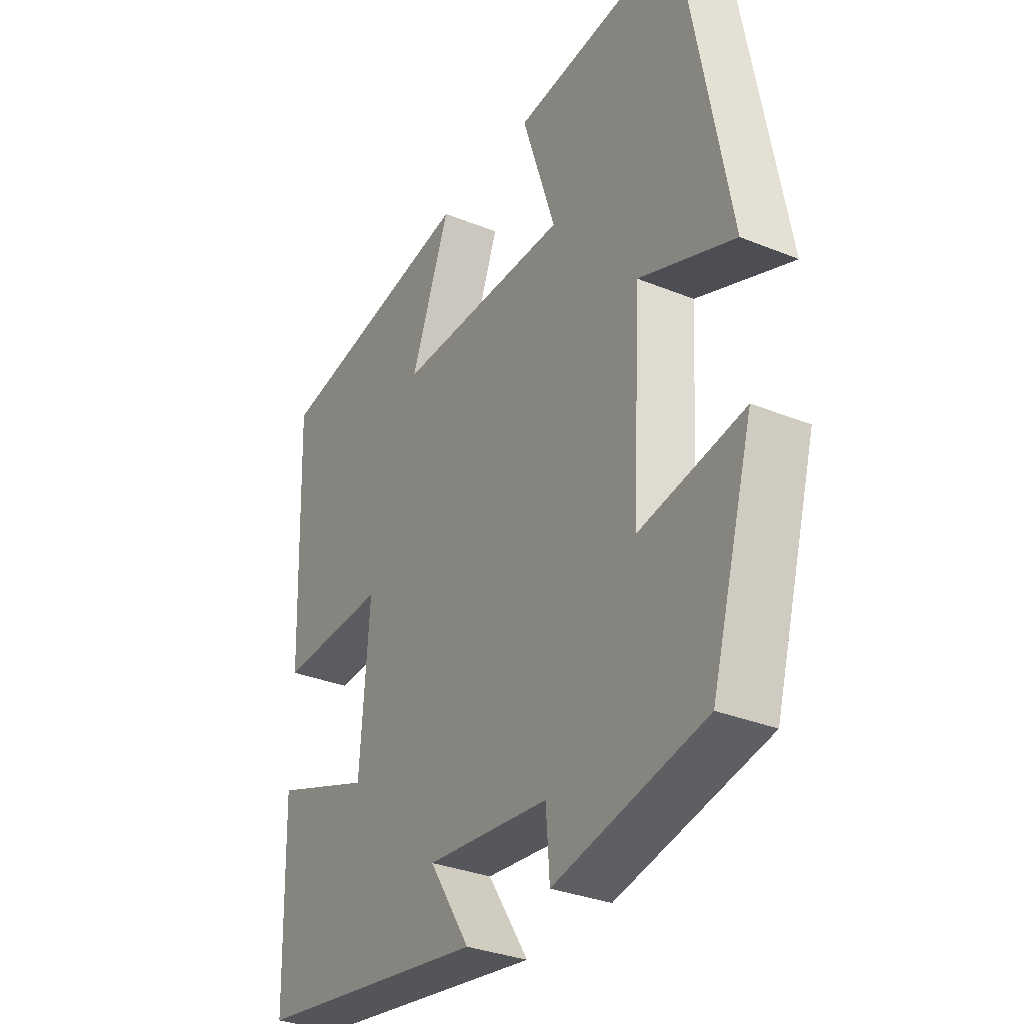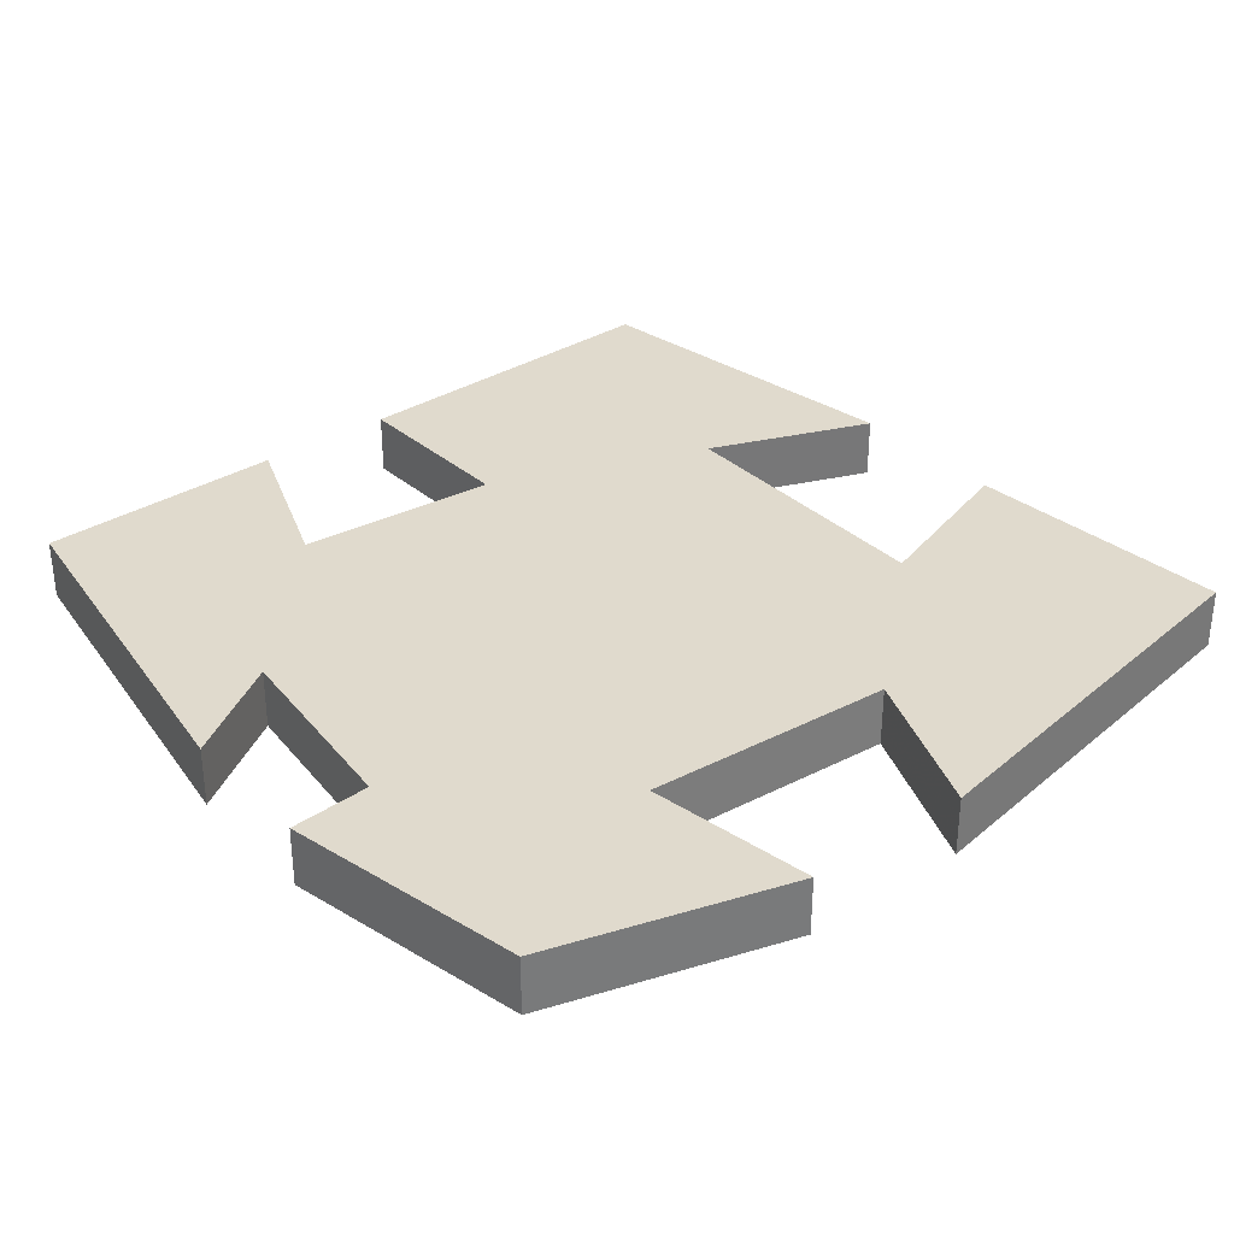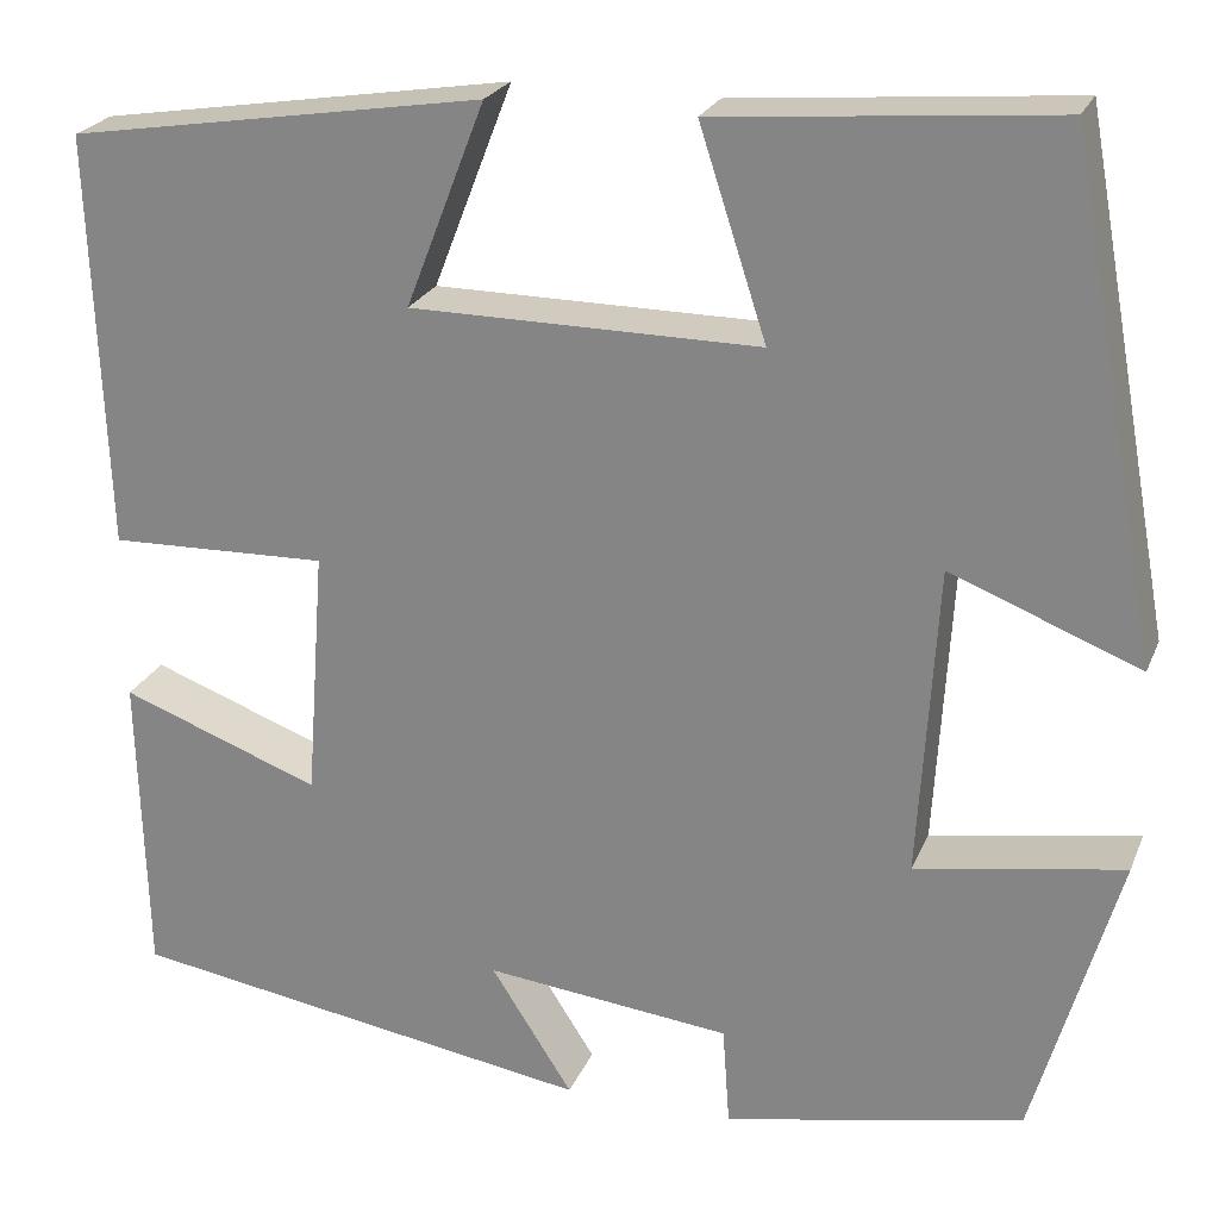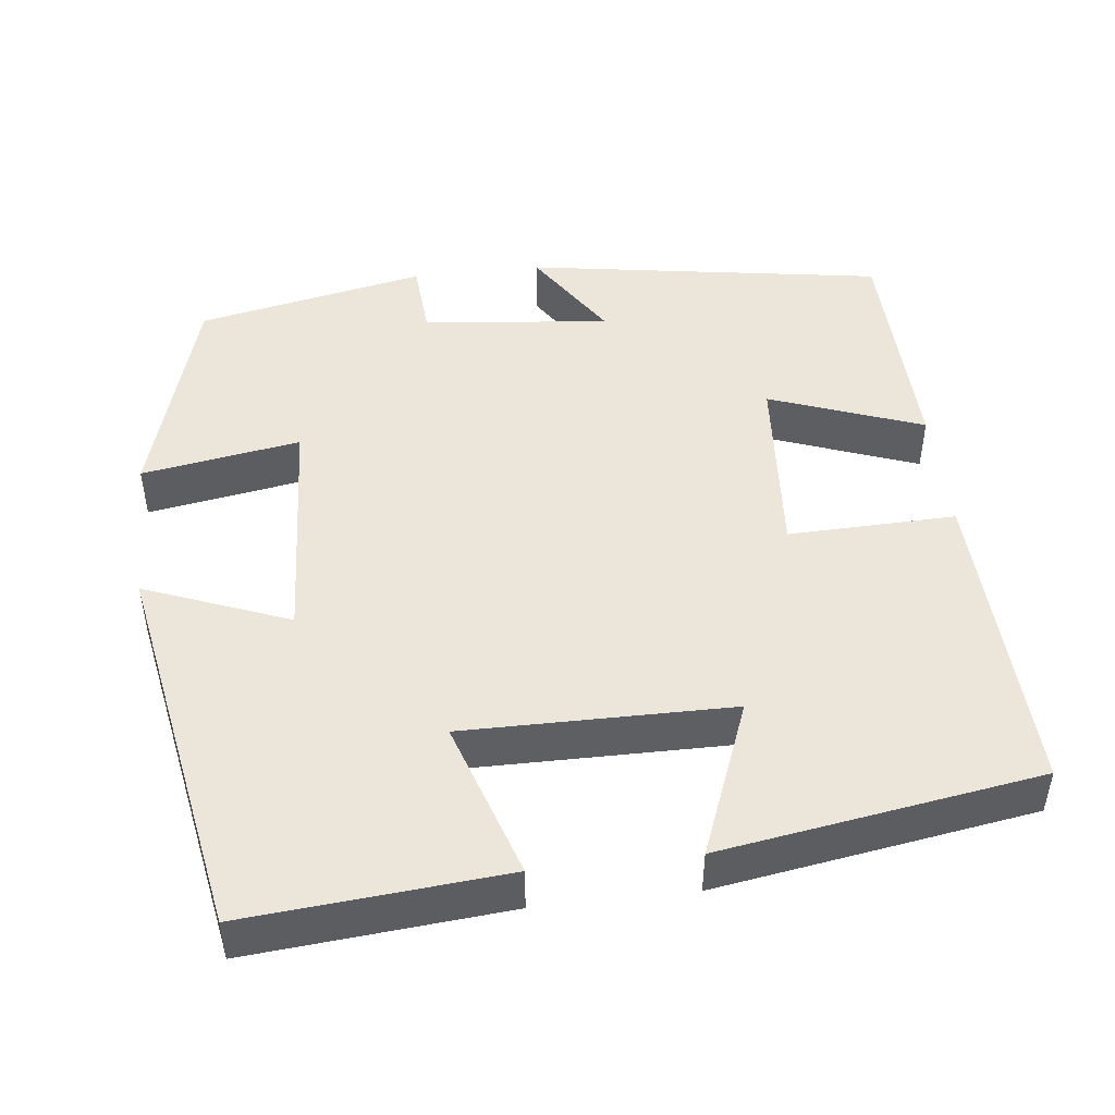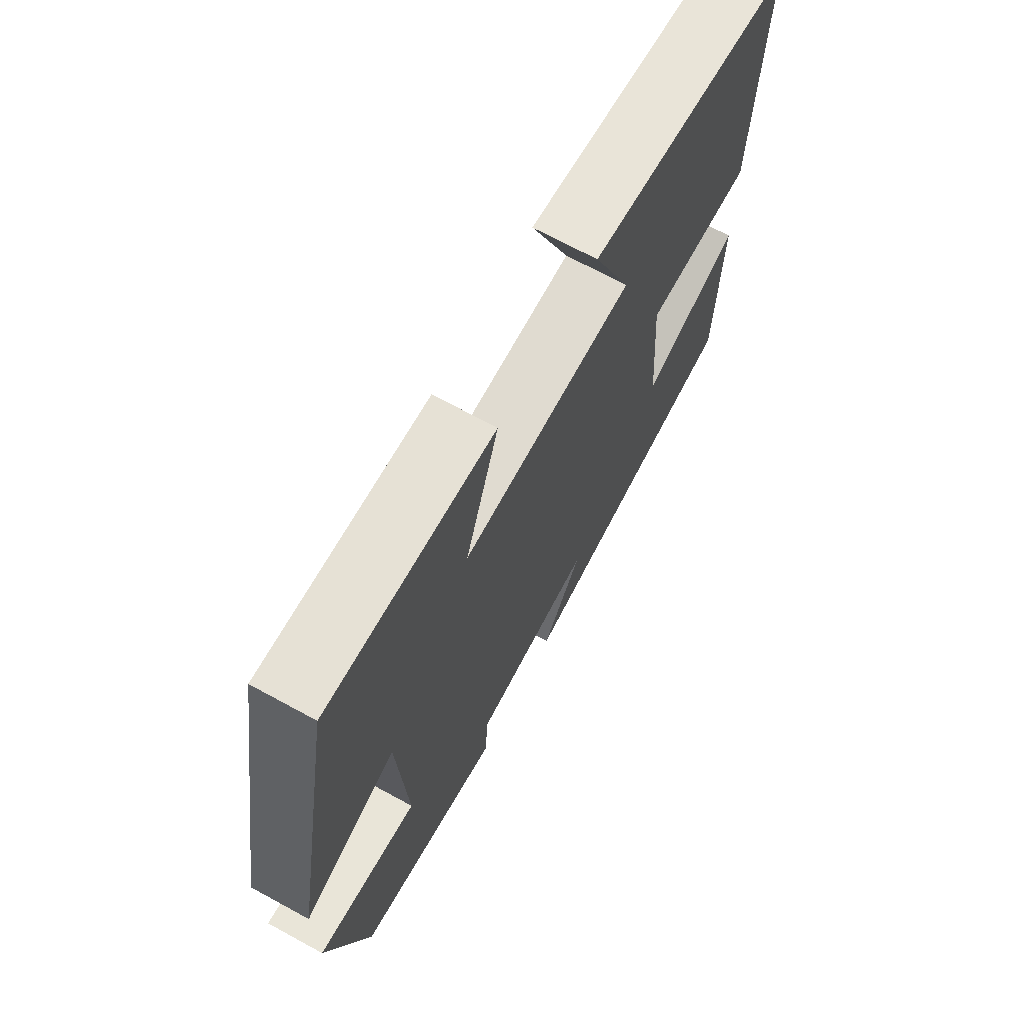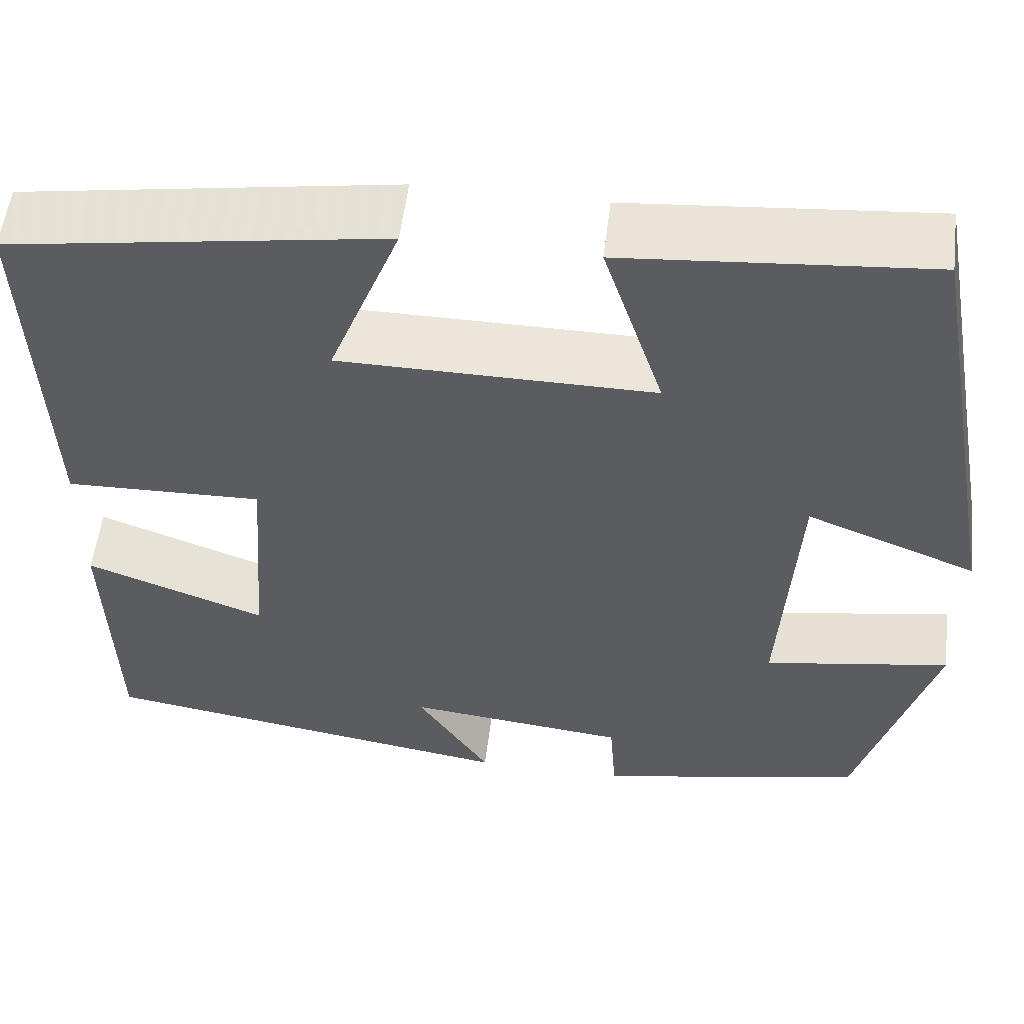
<metadata>
{"format":"obj","ext":"obj","renderer":"f3d","projection":"perspective","resolution":1024,"background":"white","views":[{"elev":-32.3,"azim":-119.6,"up":"+Z"},{"elev":33.0,"azim":-128.8,"up":"+Y"},{"elev":23.5,"azim":-161.4,"up":"+Z"},{"elev":47.0,"azim":-6.6,"up":"+Y"},{"elev":69.7,"azim":-61.4,"up":"+Z"},{"elev":55.0,"azim":-173.1,"up":"+Z"}]}
</metadata>
<code>
v 0.515 0.07 0.436
v 0.5 0.07 0.034
v 0.288 0.07 0.04
v 0.306 0.07 -0.202
v 0.5 0.07 -0.13
v 0.492 0.07 -0.428
v 0.038 0.07 -0.5
v 0.117 0.07 -0.377
v -0.121 0.07 -0.403
v -0.128 0.07 -0.5
v -0.418 0.07 -0.44
v -0.5 0.07 -0.157
v -0.299 0.07 -0.191
v -0.317 0.07 0.111
v -0.5 0.07 0.039
v -0.411 0.07 0.528
v -0.084 0.07 0.5
v -0.149 0.07 0.3
v 0.189 0.07 0.302
v 0.112 0.07 0.5
v 0.515 0 0.436
v 0.5 0 0.034
v 0.288 0 0.04
v 0.306 0 -0.202
v 0.5 0 -0.13
v 0.492 0 -0.428
v 0.038 0 -0.5
v 0.117 0 -0.377
v -0.121 0 -0.403
v -0.128 0 -0.5
v -0.418 0 -0.44
v -0.5 0 -0.157
v -0.299 0 -0.191
v -0.317 0 0.111
v -0.5 0 0.039
v -0.411 0 0.528
v -0.084 0 0.5
v -0.149 0 0.3
v 0.189 0 0.302
v 0.112 0 0.5
f 19 20 1 2
f 18 19 2 3
f 16 17 18
f 15 16 18
f 14 15 18
f 18 3 4
f 14 18 4
f 13 14 4
f 11 12 13
f 10 11 13
f 9 10 13
f 8 9 13 4
f 6 7 8
f 5 6 8
f 4 5 8
f 22 21 40 39
f 23 22 39 38
f 38 37 36
f 38 36 35
f 38 35 34
f 24 23 38
f 24 38 34
f 24 34 33
f 33 32 31
f 33 31 30
f 33 30 29
f 24 33 29 28
f 28 27 26
f 28 26 25
f 28 25 24
f 1 21 22 2
f 2 22 23 3
f 3 23 24 4
f 4 24 25 5
f 5 25 26 6
f 6 26 27 7
f 7 27 28 8
f 8 28 29 9
f 9 29 30 10
f 10 30 31 11
f 11 31 32 12
f 12 32 33 13
f 13 33 34 14
f 14 34 35 15
f 15 35 36 16
f 16 36 37 17
f 17 37 38 18
f 18 38 39 19
f 19 39 40 20
f 20 40 21 1

</code>
